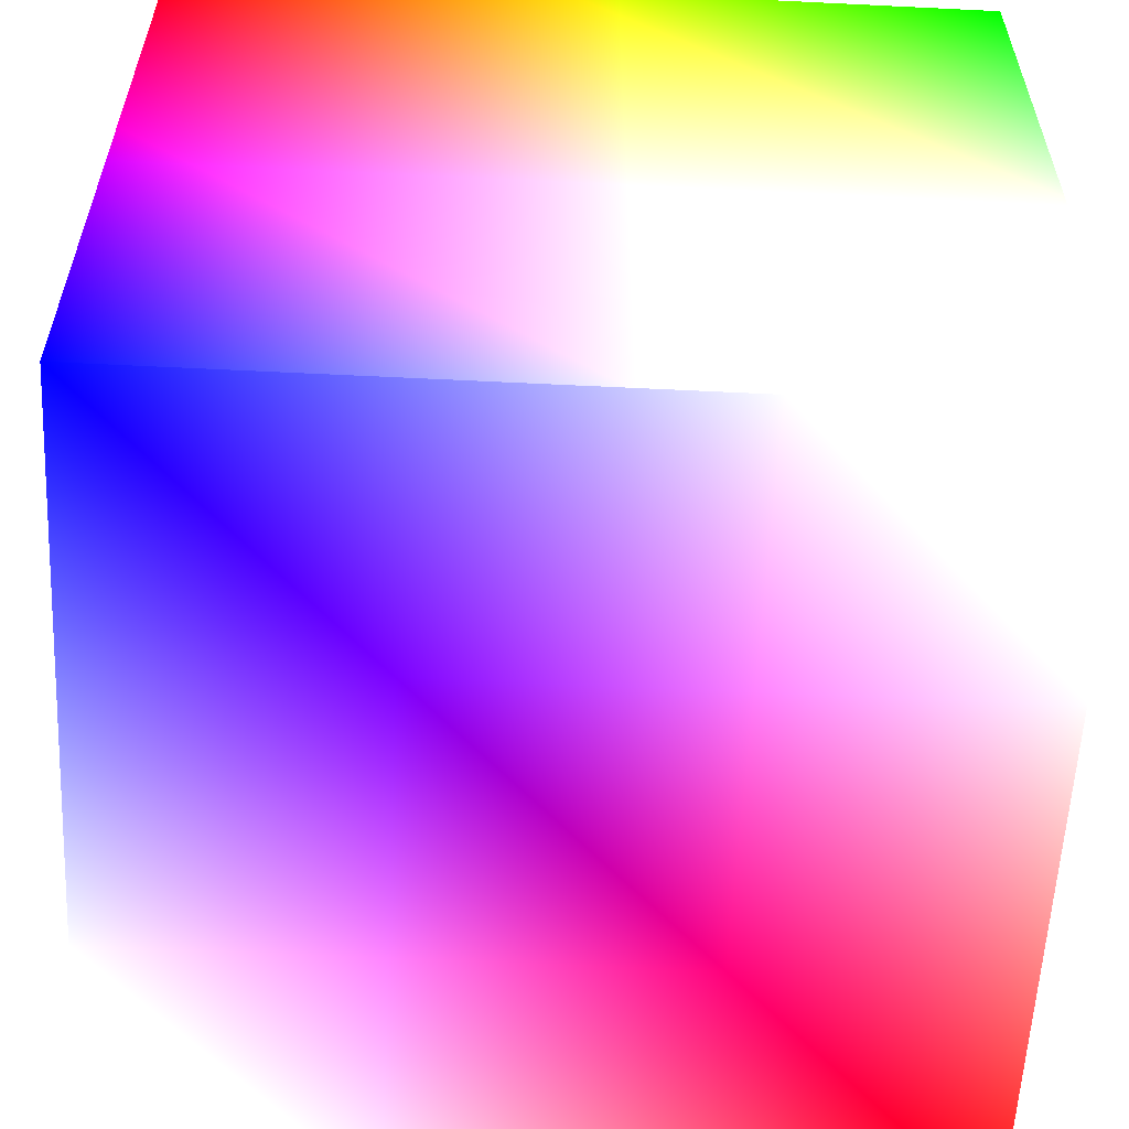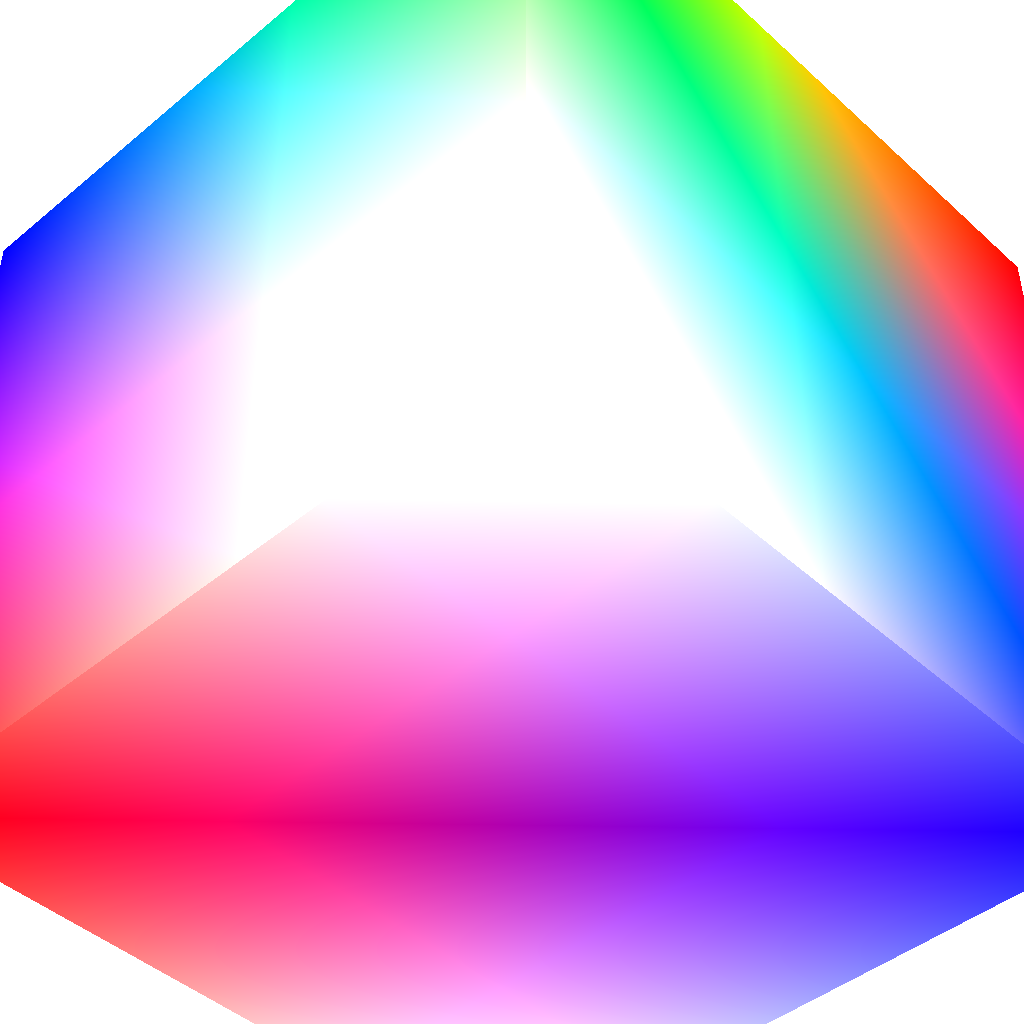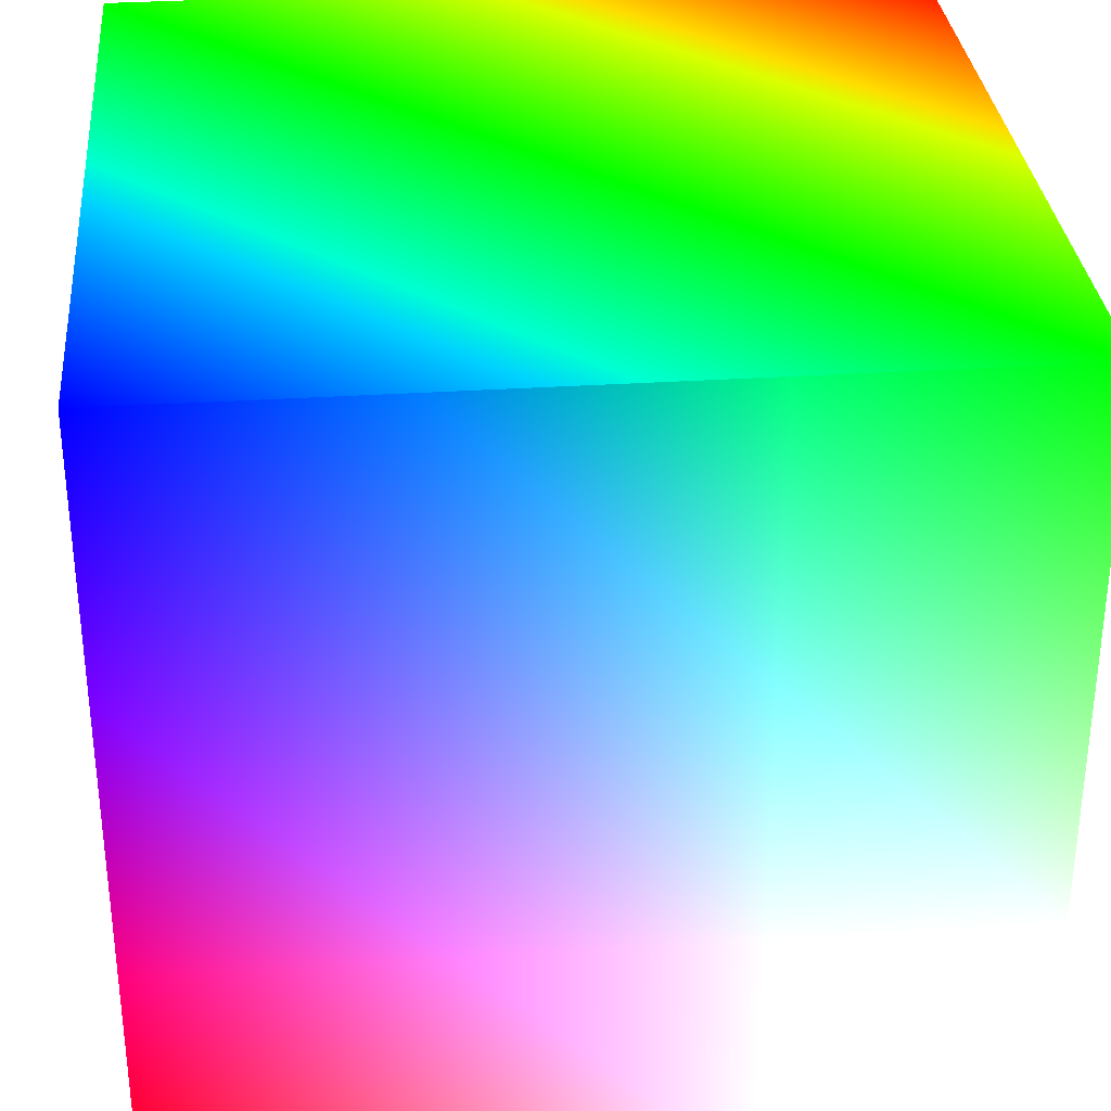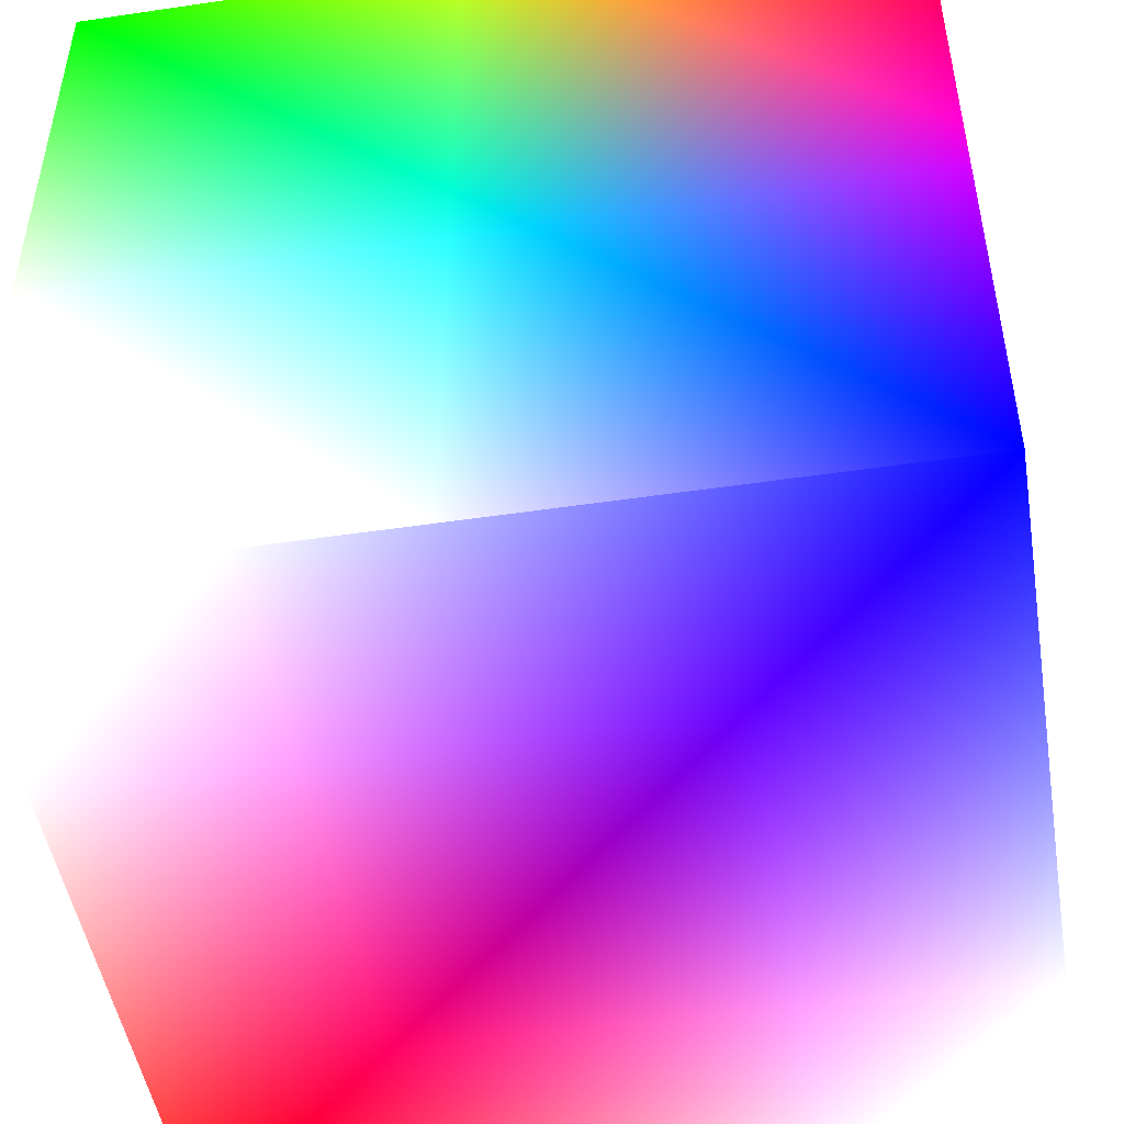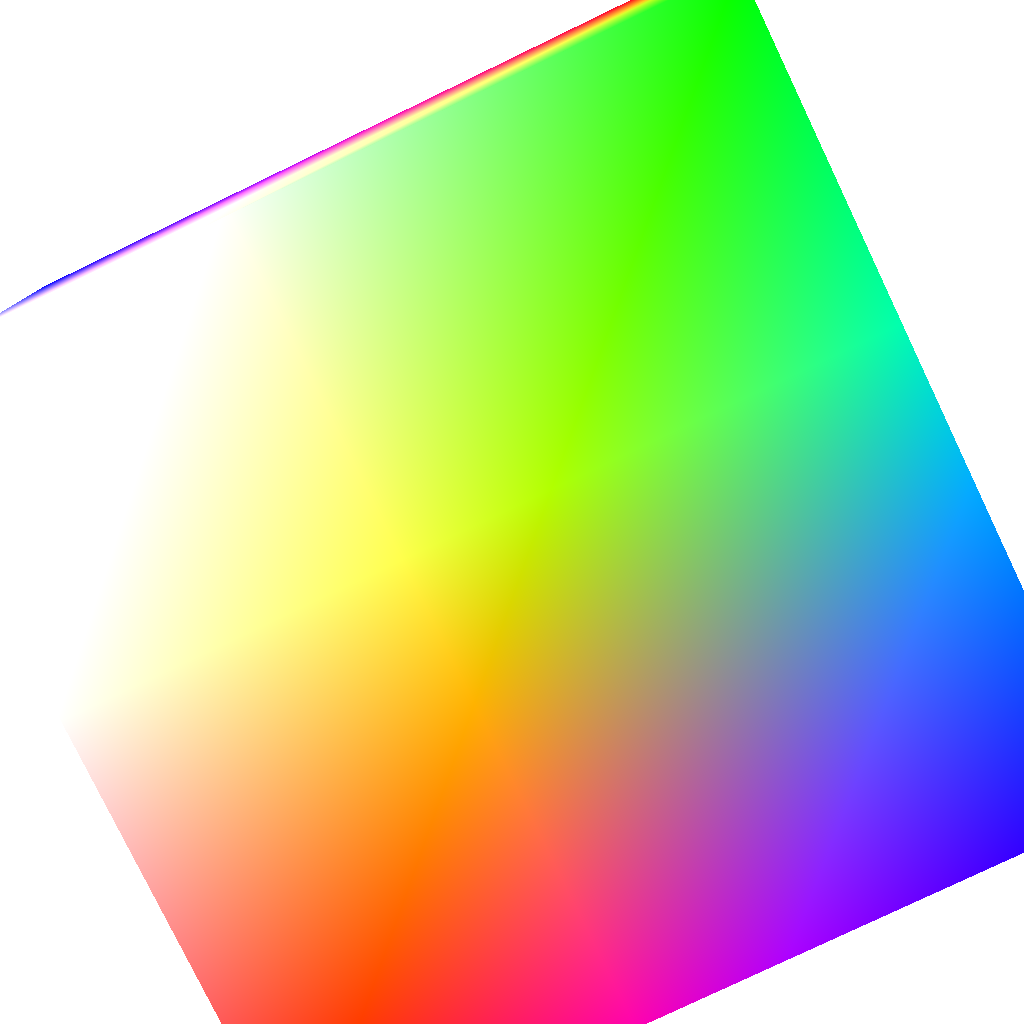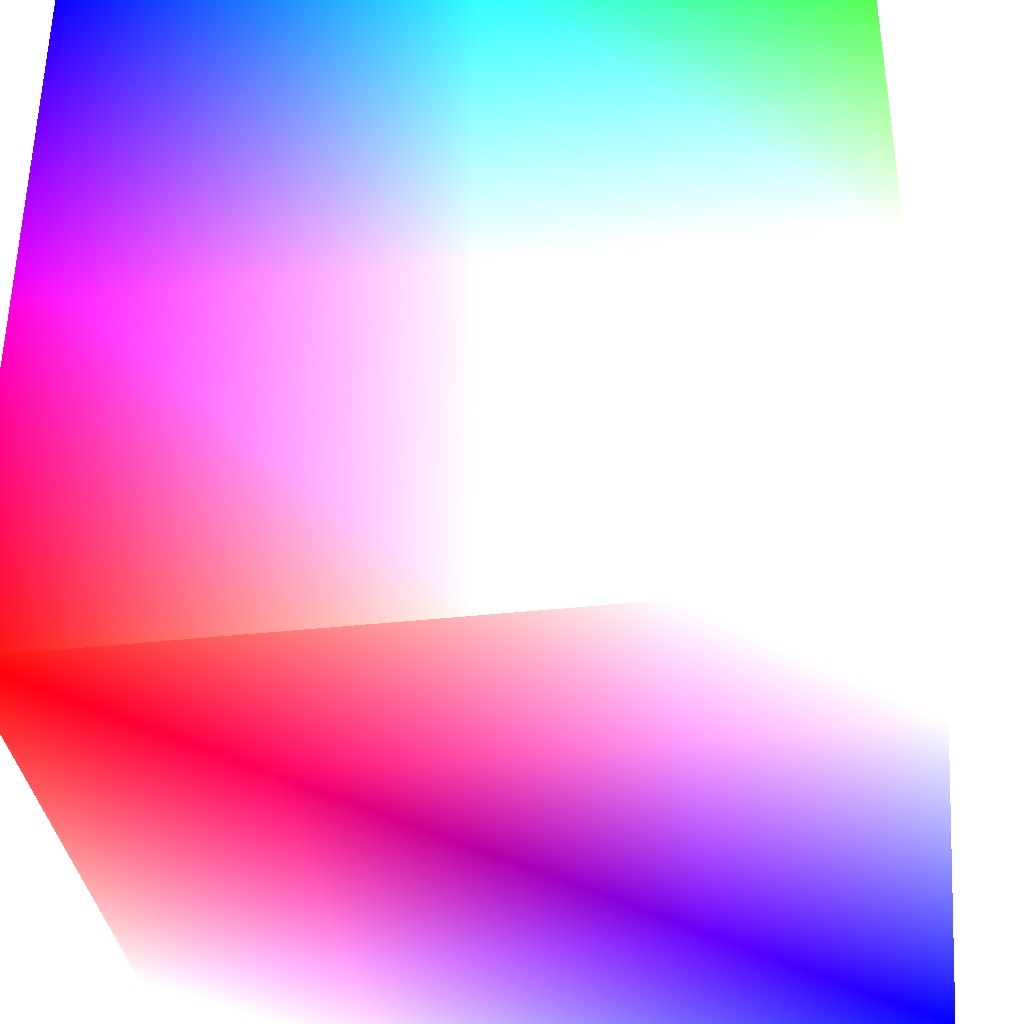
<metadata>
{"format":"obj","ext":"obj","renderer":"f3d","projection":"perspective","resolution":1024,"background":"white","views":[{"elev":-58.3,"azim":87.1,"up":"+Y"},{"elev":-45.1,"azim":-46.2,"up":"+Y"},{"elev":32.2,"azim":-95.2,"up":"+Y"},{"elev":-48.6,"azim":9.4,"up":"+Y"},{"elev":-79.2,"azim":115.7,"up":"+Z"},{"elev":-36.6,"azim":-81.8,"up":"+Y"}]}
</metadata>
<code>
v 1 1 1 1 0 0 1
v 1 1 -1 0 1 0 1
v 1 -1 1 0 0 1 1
v 1 -1 -1 1 1 1 1
v -1 1 1 0 1 0 1
v -1 1 -1 0 0 1 1
v -1 -1 1 1 1 1 1
v -1 -1 -1 1 0 0 1
f 5 3 1
f 3 8 4
f 7 6 8
f 2 8 6
f 1 4 2
f 5 2 6
f 5 7 3
f 3 7 8
f 7 5 6
f 2 4 8
f 1 3 4
f 5 1 2

</code>
